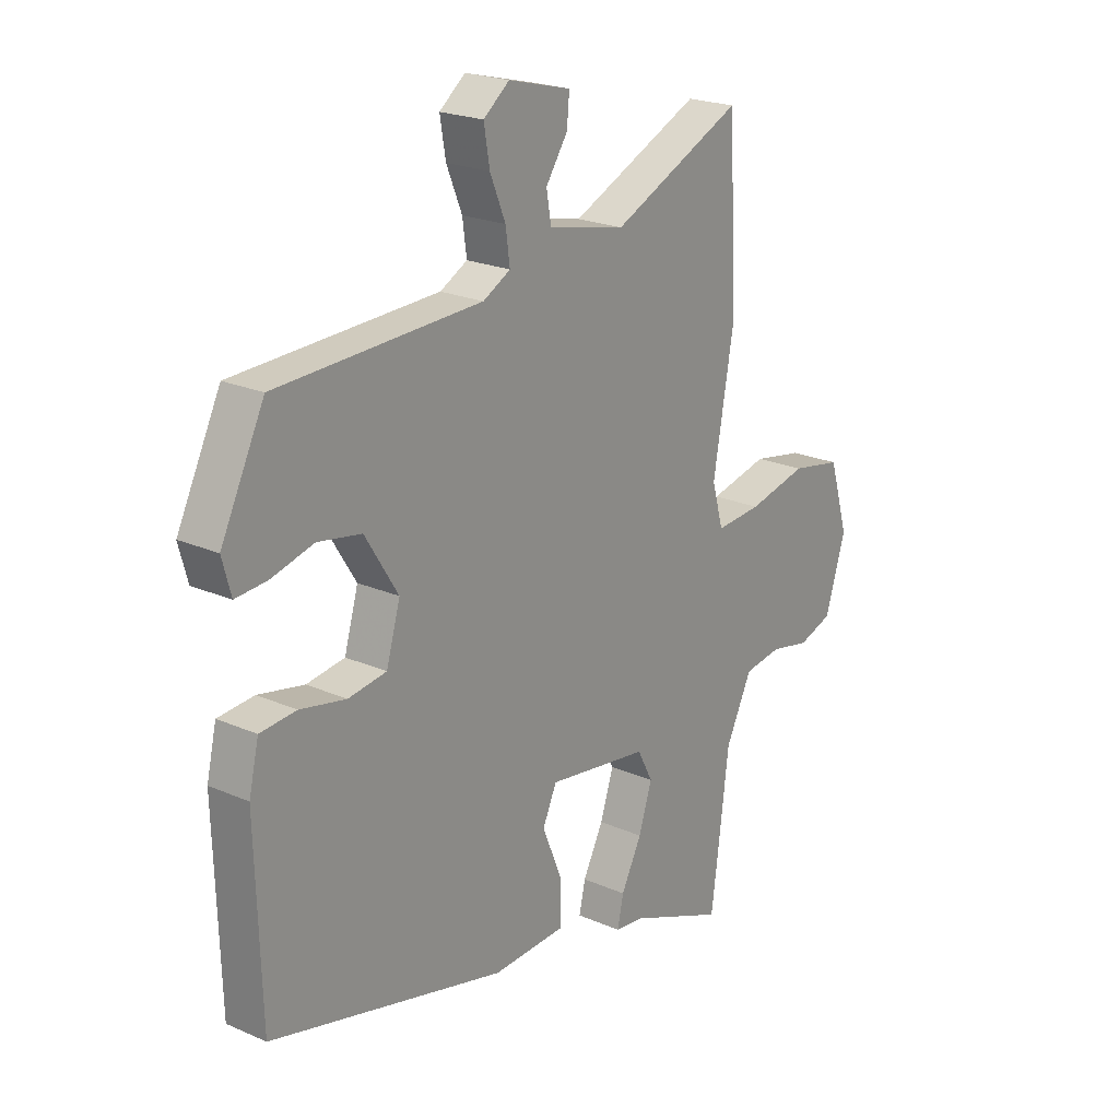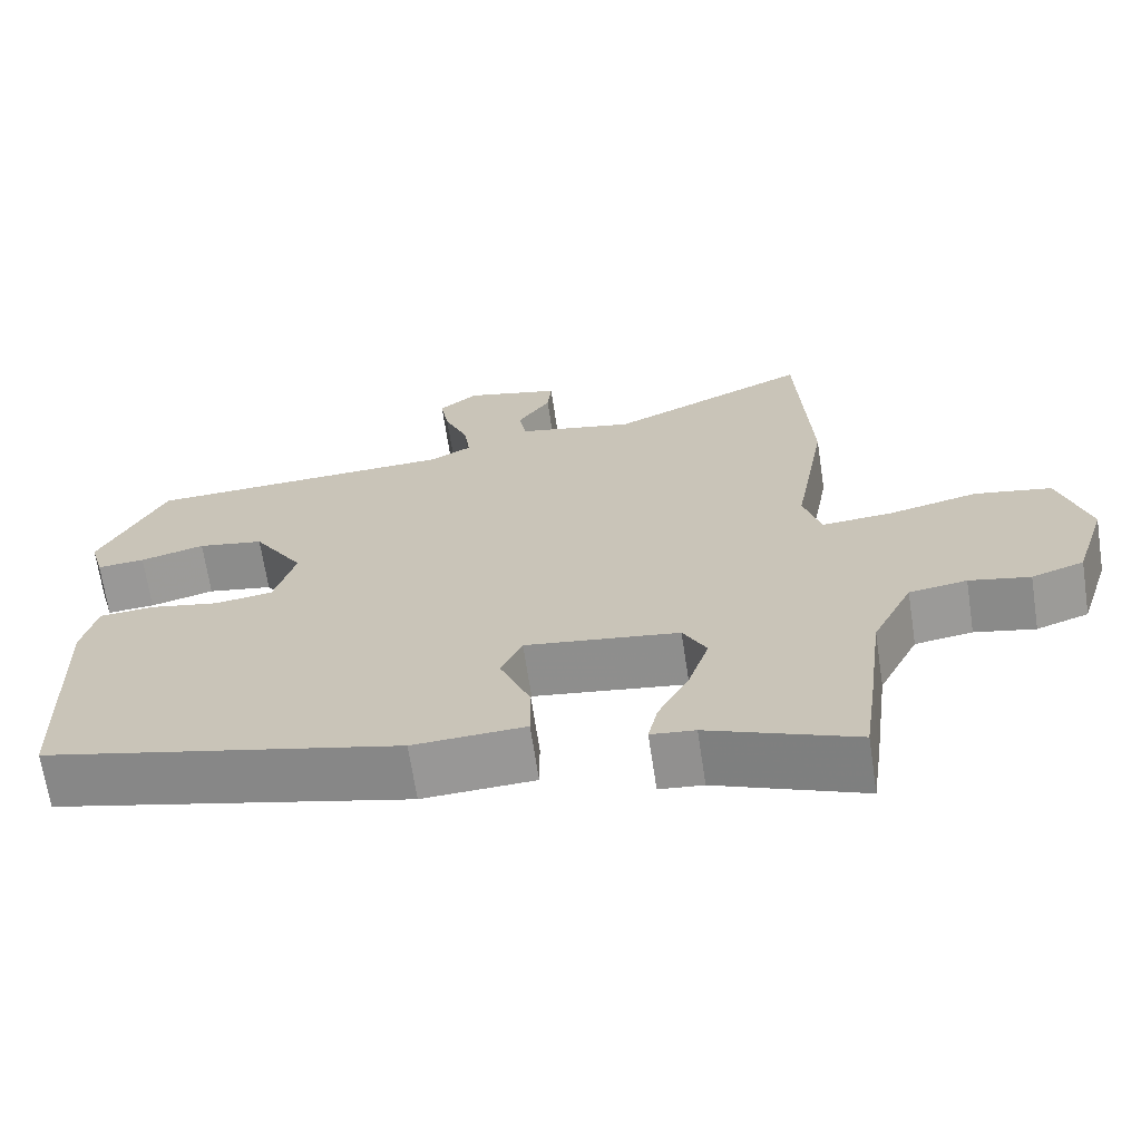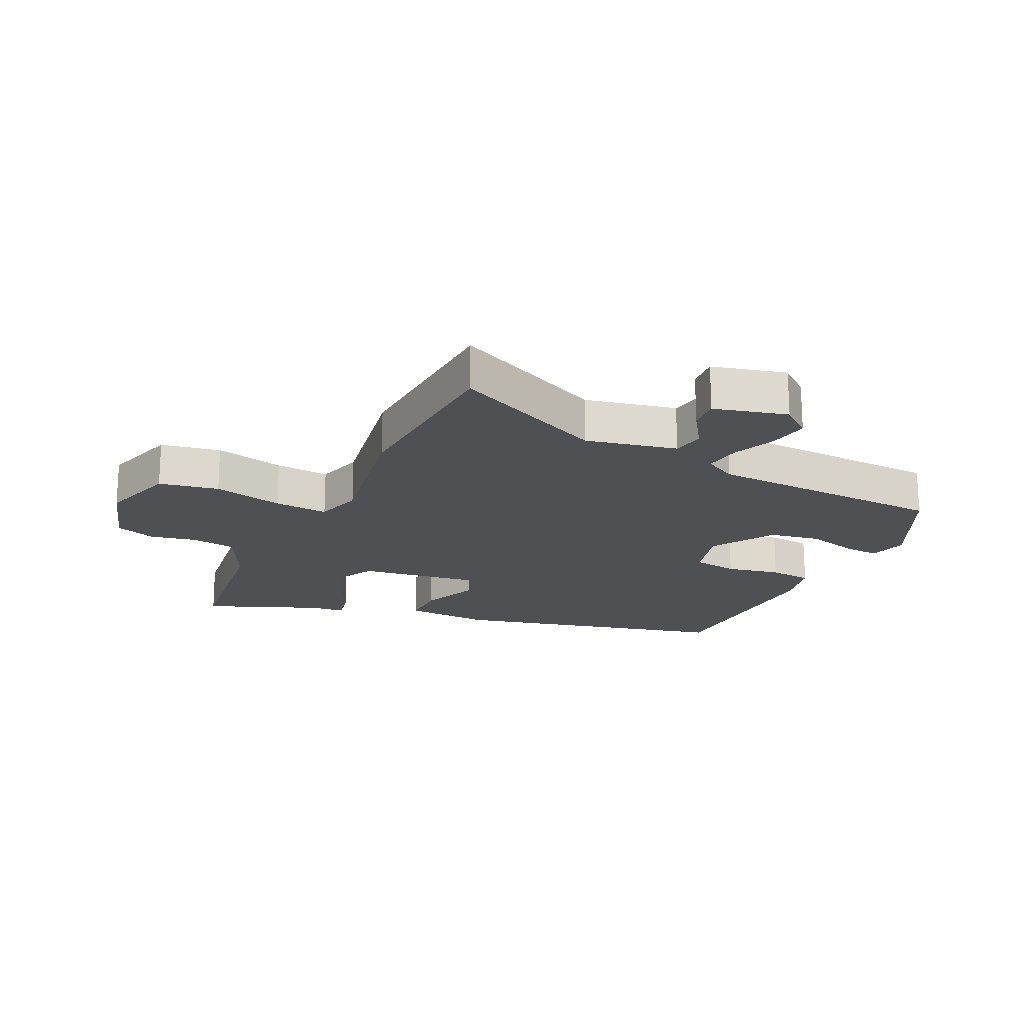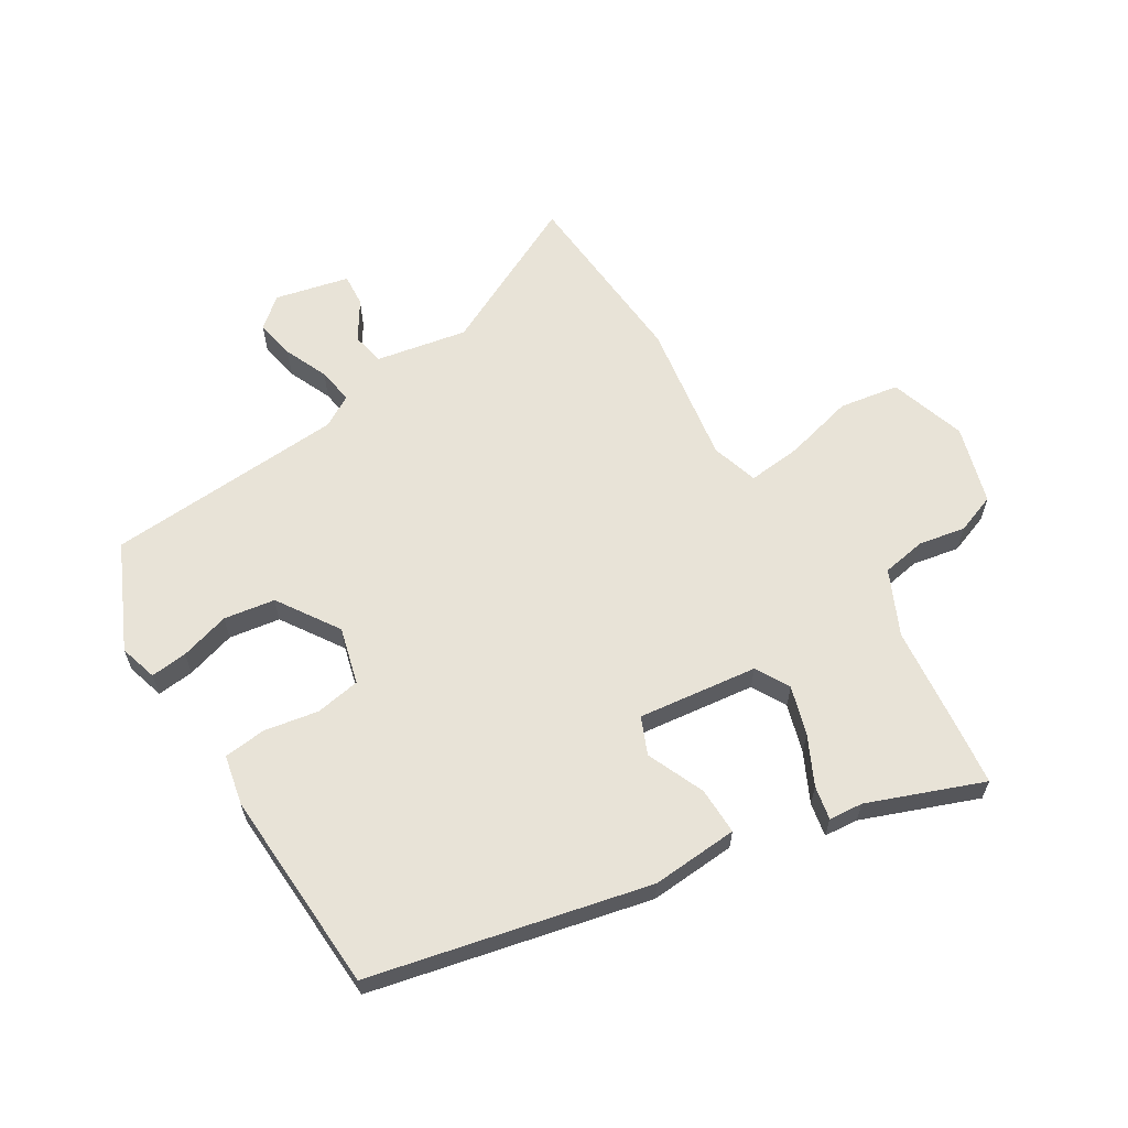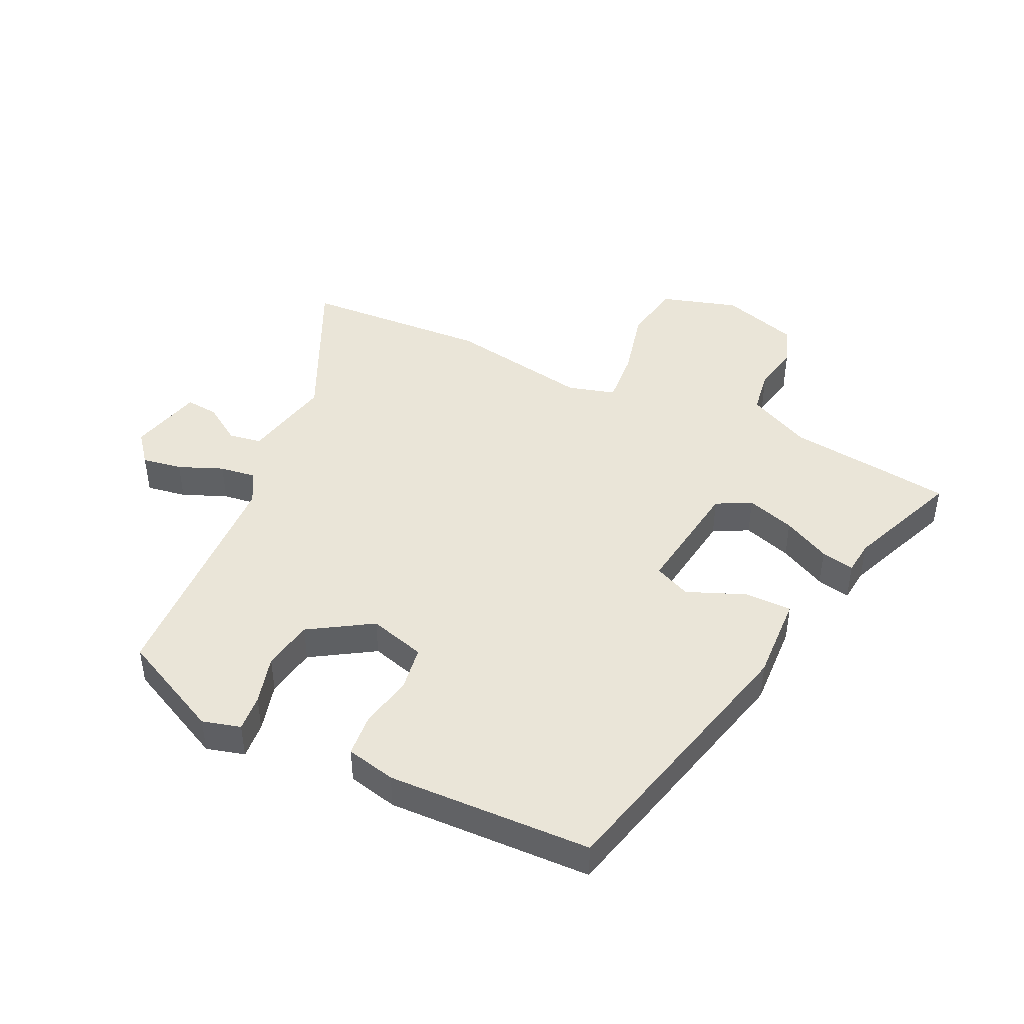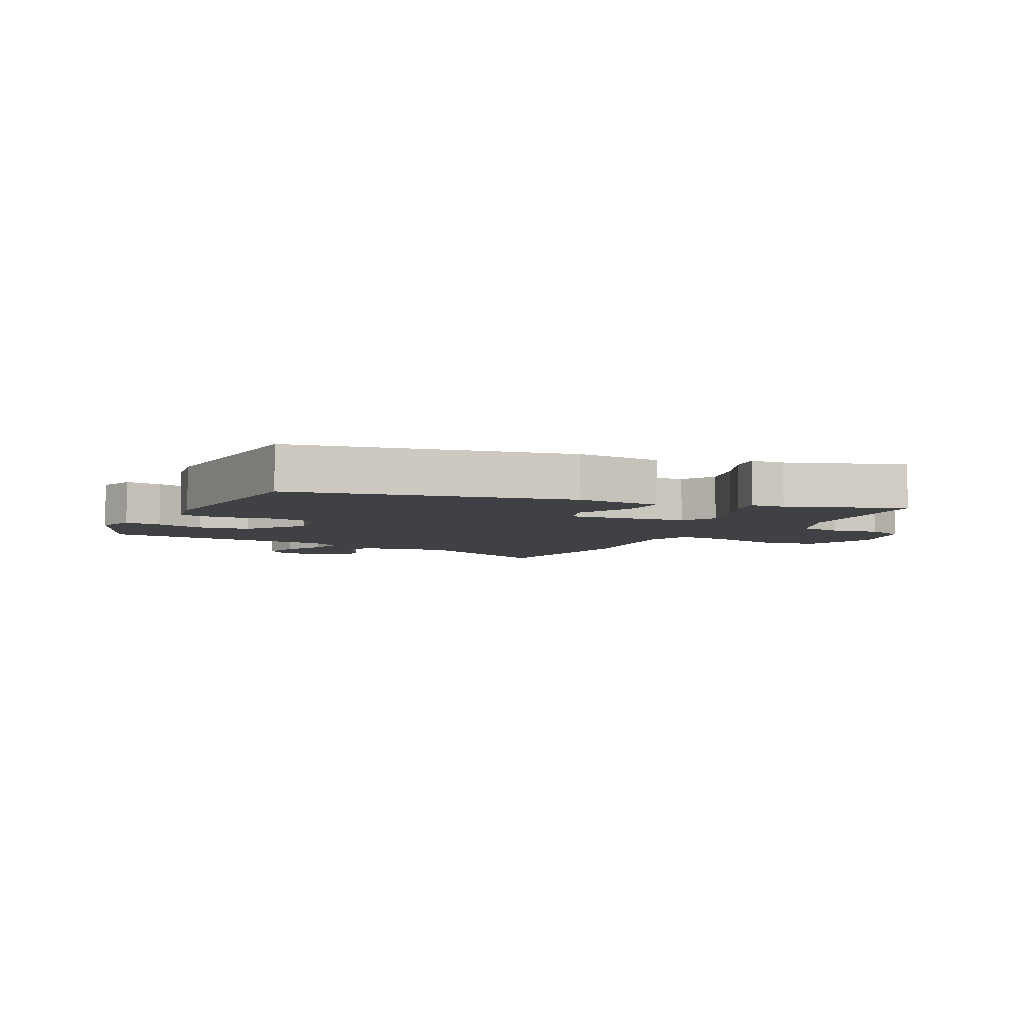
<metadata>
{"format":"obj","ext":"obj","renderer":"f3d","projection":"perspective","resolution":1024,"background":"white","views":[{"elev":21.8,"azim":127.7,"up":"+Z"},{"elev":-67.6,"azim":-171.4,"up":"+Z"},{"elev":-19.2,"azim":-25.5,"up":"+Y"},{"elev":62.4,"azim":147.3,"up":"+Y"},{"elev":44.6,"azim":115.3,"up":"+Y"},{"elev":-5.4,"azim":150.9,"up":"+Y"}]}
</metadata>
<code>
v 0.49 0.07 -0.347
v 0.035 0.07 -0.46
v -0.108 0.07 -0.453
v -0.108 0.07 -0.375
v -0.069 0.07 -0.279
v -0.096 0.07 -0.219
v -0.292 0.07 -0.247
v -0.322 0.07 -0.304
v -0.296 0.07 -0.384
v -0.256 0.07 -0.462
v -0.244 0.07 -0.517
v -0.3 0.07 -0.523
v -0.487 0.07 -0.599
v -0.501 0.07 -0.495
v -0.522 0.07 -0.325
v -0.573 0.07 -0.22
v -0.646 0.07 -0.209
v -0.723 0.07 -0.225
v -0.789 0.07 -0.202
v -0.829 0.07 -0.074
v -0.791 0.07 0.053
v -0.693 0.07 0.071
v -0.578 0.07 0.044
v -0.489 0.07 0.037
v -0.467 0.07 0.115
v -0.508 0.07 0.349
v -0.491 0.07 0.657
v -0.237 0.07 0.539
v -0.087 0.07 0.571
v -0.078 0.07 0.625
v -0.12 0.07 0.688
v -0.125 0.07 0.742
v -0.004 0.07 0.773
v 0.046 0.07 0.733
v 0.035 0.07 0.667
v 0.005 0.07 0.594
v -0.003 0.07 0.534
v 0.05 0.07 0.505
v 0.445 0.07 0.489
v 0.529 0.07 0.318
v 0.512 0.07 0.255
v 0.451 0.07 0.26
v 0.369 0.07 0.282
v 0.285 0.07 0.267
v 0.221 0.07 0.164
v 0.248 0.07 0.071
v 0.322 0.07 0.06
v 0.411 0.07 0.078
v 0.481 0.07 0.072
v 0.5 0.07 -0.01
v 0.49 0 -0.347
v 0.035 0 -0.46
v -0.108 0 -0.453
v -0.108 0 -0.375
v -0.069 0 -0.279
v -0.096 0 -0.219
v -0.292 0 -0.247
v -0.322 0 -0.304
v -0.296 0 -0.384
v -0.256 0 -0.462
v -0.244 0 -0.517
v -0.3 0 -0.523
v -0.487 0 -0.599
v -0.501 0 -0.495
v -0.522 0 -0.325
v -0.573 0 -0.22
v -0.646 0 -0.209
v -0.723 0 -0.225
v -0.789 0 -0.202
v -0.829 0 -0.074
v -0.791 0 0.053
v -0.693 0 0.071
v -0.578 0 0.044
v -0.489 0 0.037
v -0.467 0 0.115
v -0.508 0 0.349
v -0.491 0 0.657
v -0.237 0 0.539
v -0.087 0 0.571
v -0.078 0 0.625
v -0.12 0 0.688
v -0.125 0 0.742
v -0.004 0 0.773
v 0.046 0 0.733
v 0.035 0 0.667
v 0.005 0 0.594
v -0.003 0 0.534
v 0.05 0 0.505
v 0.445 0 0.489
v 0.529 0 0.318
v 0.512 0 0.255
v 0.451 0 0.26
v 0.369 0 0.282
v 0.285 0 0.267
v 0.221 0 0.164
v 0.248 0 0.071
v 0.322 0 0.06
v 0.411 0 0.078
v 0.481 0 0.072
v 0.5 0 -0.01
f 47 48 49 50
f 46 47 50 1
f 40 41 42 43
f 38 39 40 43
f 37 38 43 44
f 33 34 35 36
f 33 36 37
f 30 31 32 33
f 29 30 33 37
f 28 29 37 44
f 25 26 27 28
f 24 25 28 44
f 20 21 22 23
f 20 23 24
f 17 18 19 20
f 16 17 20 24
f 15 16 24 44
f 12 13 14 15
f 9 10 11 12
f 8 9 12 15
f 7 8 15
f 2 3 4 5
f 46 1 2 5
f 45 46 5 6
f 7 15 44 45
f 6 7 45
f 100 99 98 97
f 51 100 97 96
f 93 92 91 90
f 93 90 89 88
f 94 93 88 87
f 86 85 84 83
f 87 86 83
f 83 82 81 80
f 87 83 80 79
f 94 87 79 78
f 78 77 76 75
f 94 78 75 74
f 73 72 71 70
f 74 73 70
f 70 69 68 67
f 74 70 67 66
f 94 74 66 65
f 65 64 63 62
f 62 61 60 59
f 65 62 59 58
f 65 58 57
f 55 54 53 52
f 55 52 51 96
f 56 55 96 95
f 95 94 65 57
f 95 57 56
f 1 51 52 2
f 2 52 53 3
f 3 53 54 4
f 4 54 55 5
f 5 55 56 6
f 6 56 57 7
f 7 57 58 8
f 8 58 59 9
f 9 59 60 10
f 10 60 61 11
f 11 61 62 12
f 12 62 63 13
f 13 63 64 14
f 14 64 65 15
f 15 65 66 16
f 16 66 67 17
f 17 67 68 18
f 18 68 69 19
f 19 69 70 20
f 20 70 71 21
f 21 71 72 22
f 22 72 73 23
f 23 73 74 24
f 24 74 75 25
f 25 75 76 26
f 26 76 77 27
f 27 77 78 28
f 28 78 79 29
f 29 79 80 30
f 30 80 81 31
f 31 81 82 32
f 32 82 83 33
f 33 83 84 34
f 34 84 85 35
f 35 85 86 36
f 36 86 87 37
f 37 87 88 38
f 38 88 89 39
f 39 89 90 40
f 40 90 91 41
f 41 91 92 42
f 42 92 93 43
f 43 93 94 44
f 44 94 95 45
f 45 95 96 46
f 46 96 97 47
f 47 97 98 48
f 48 98 99 49
f 49 99 100 50
f 50 100 51 1

</code>
